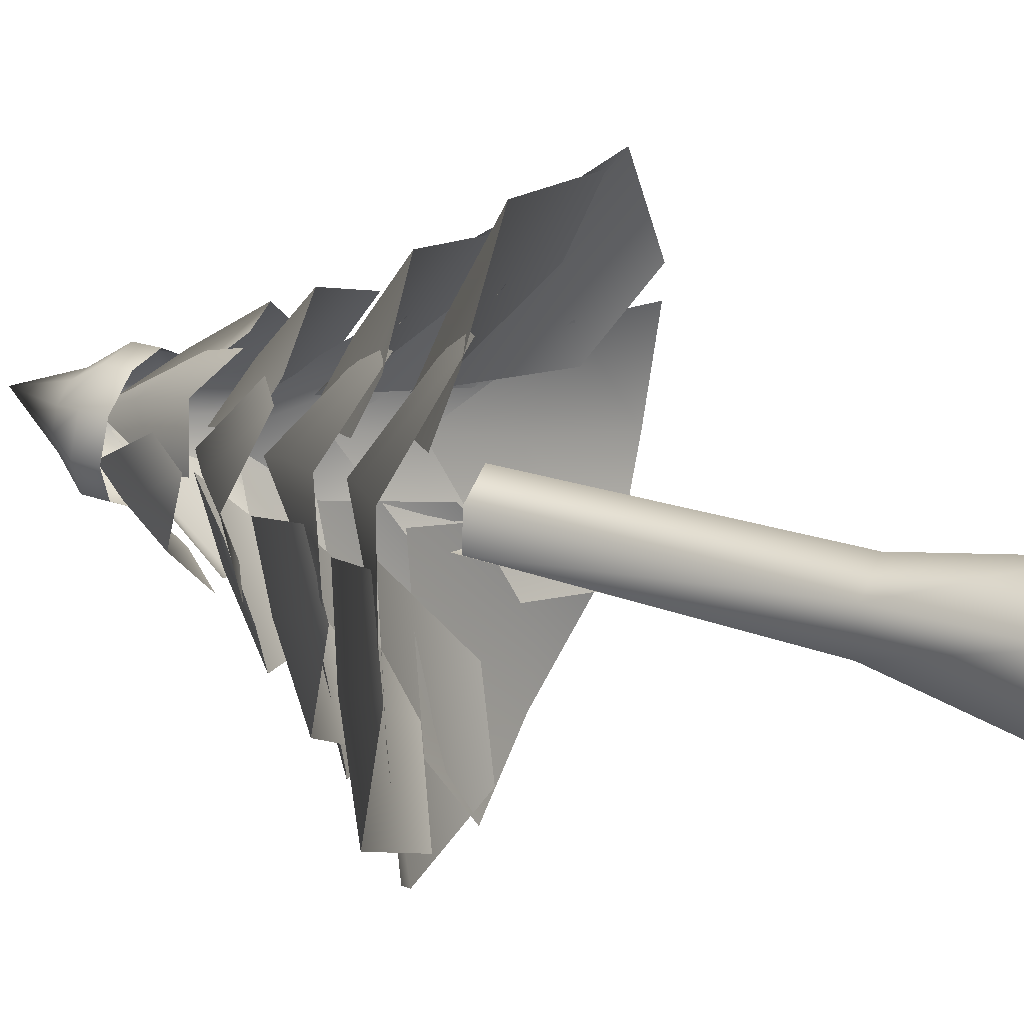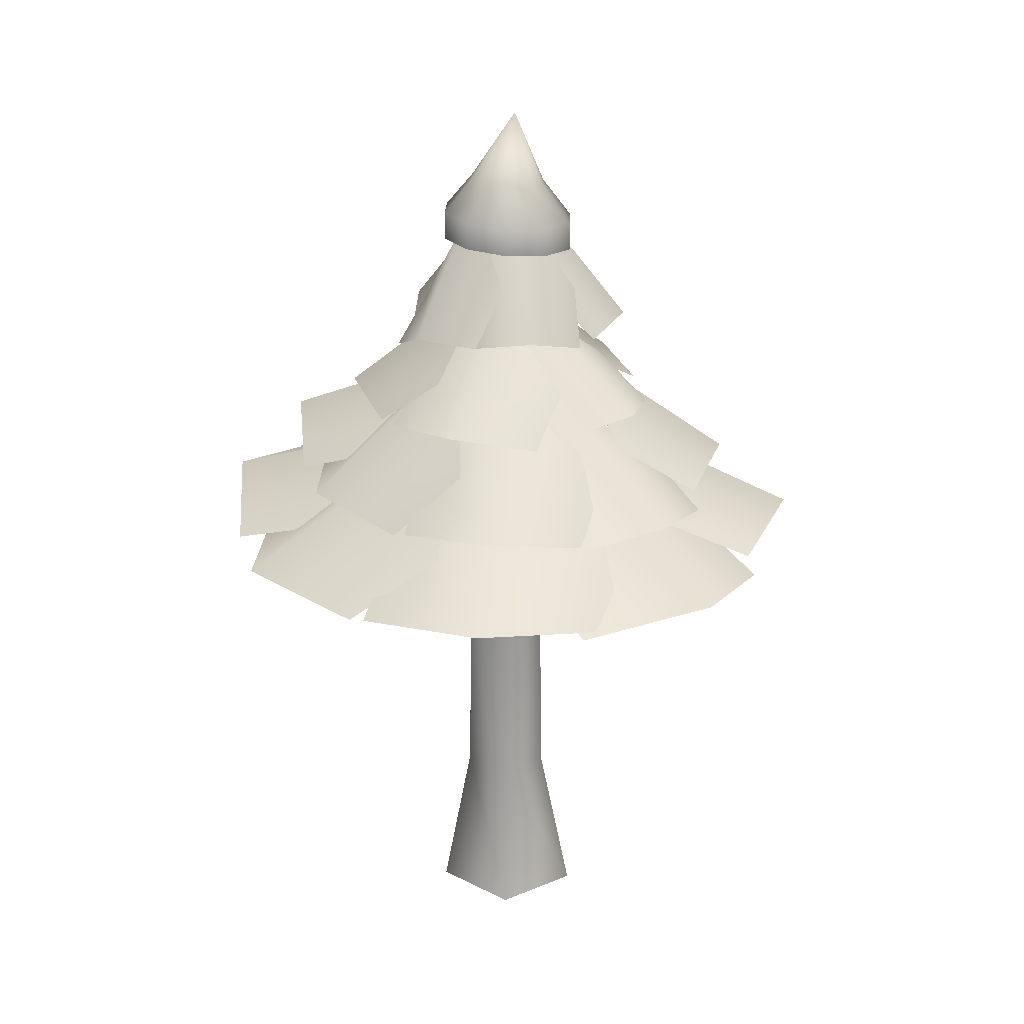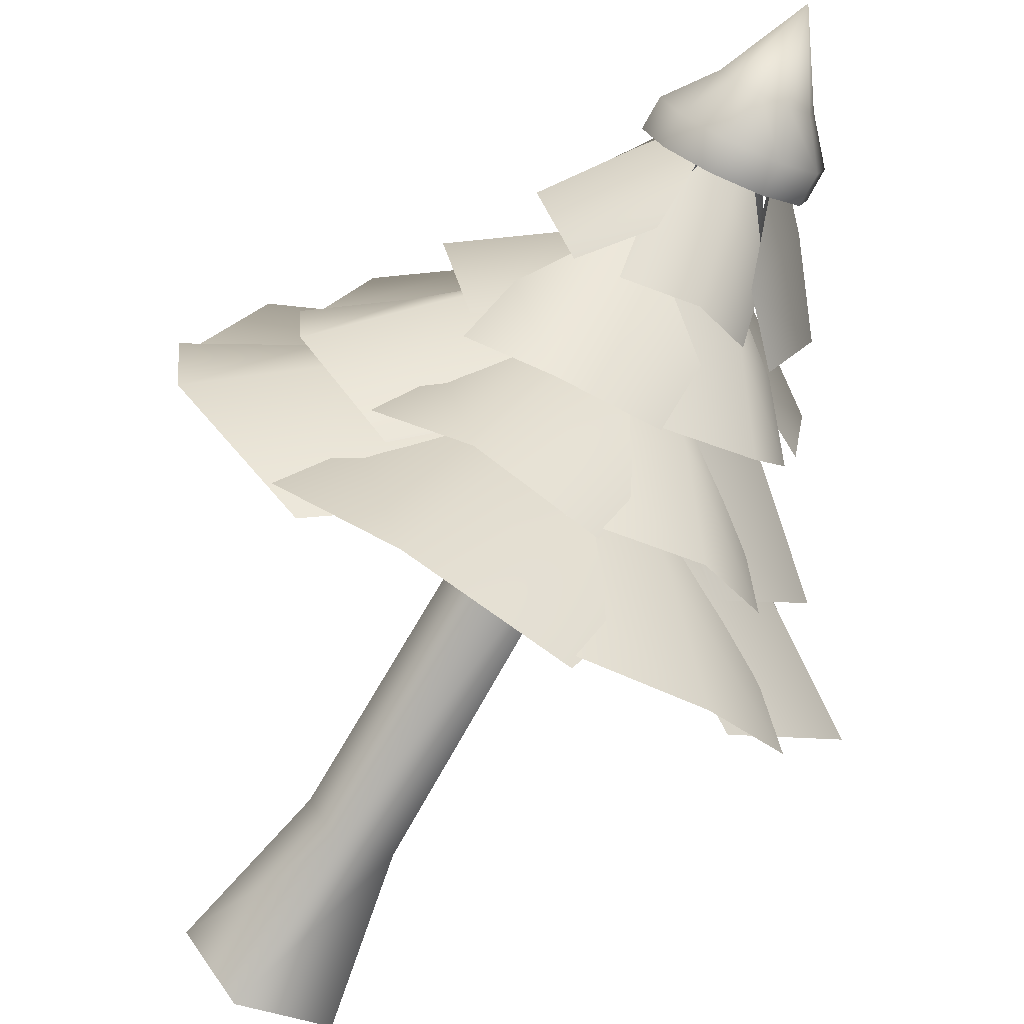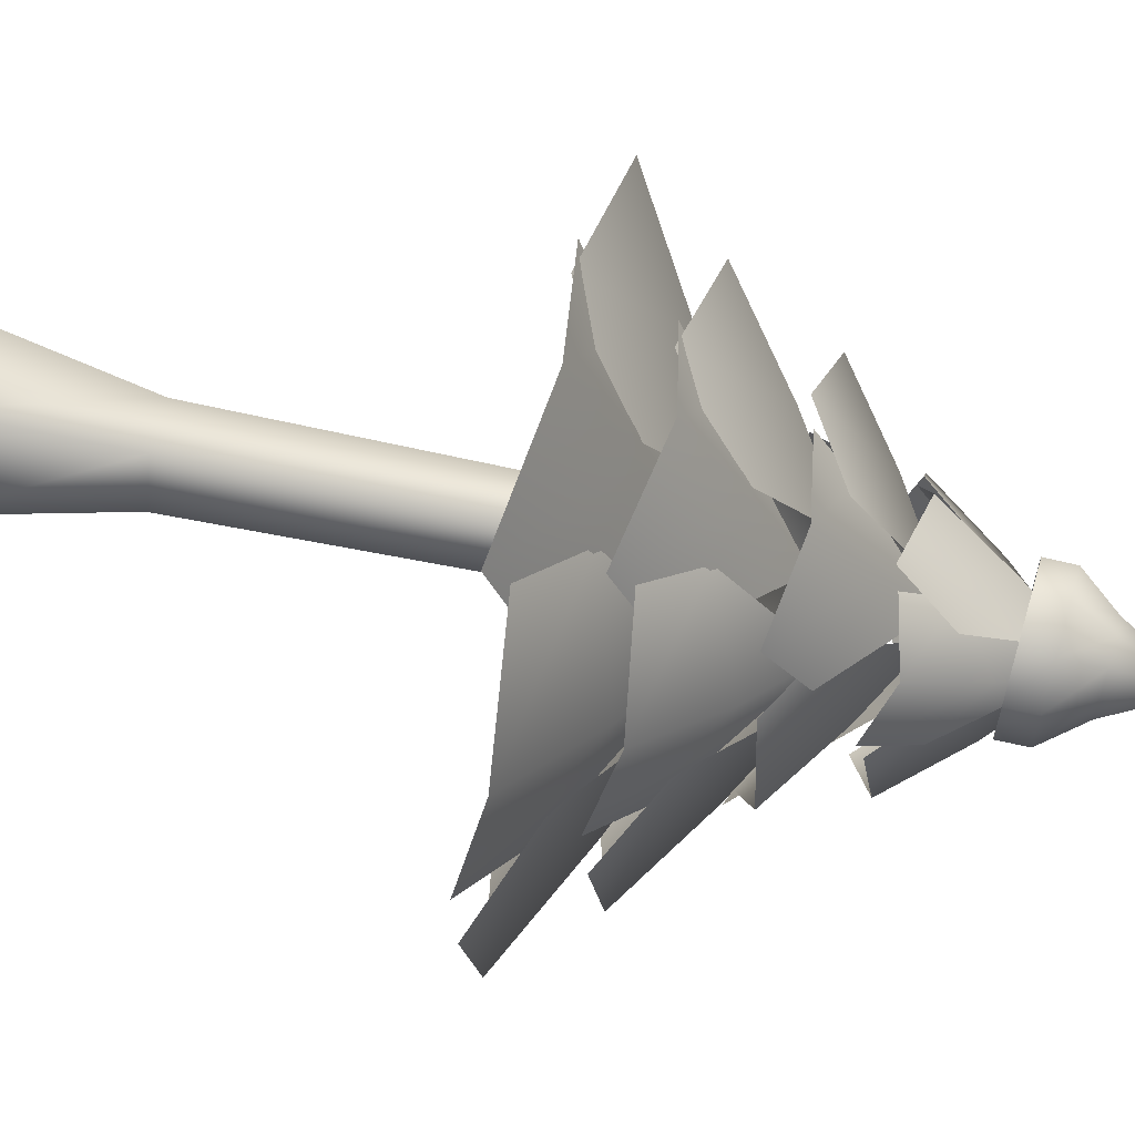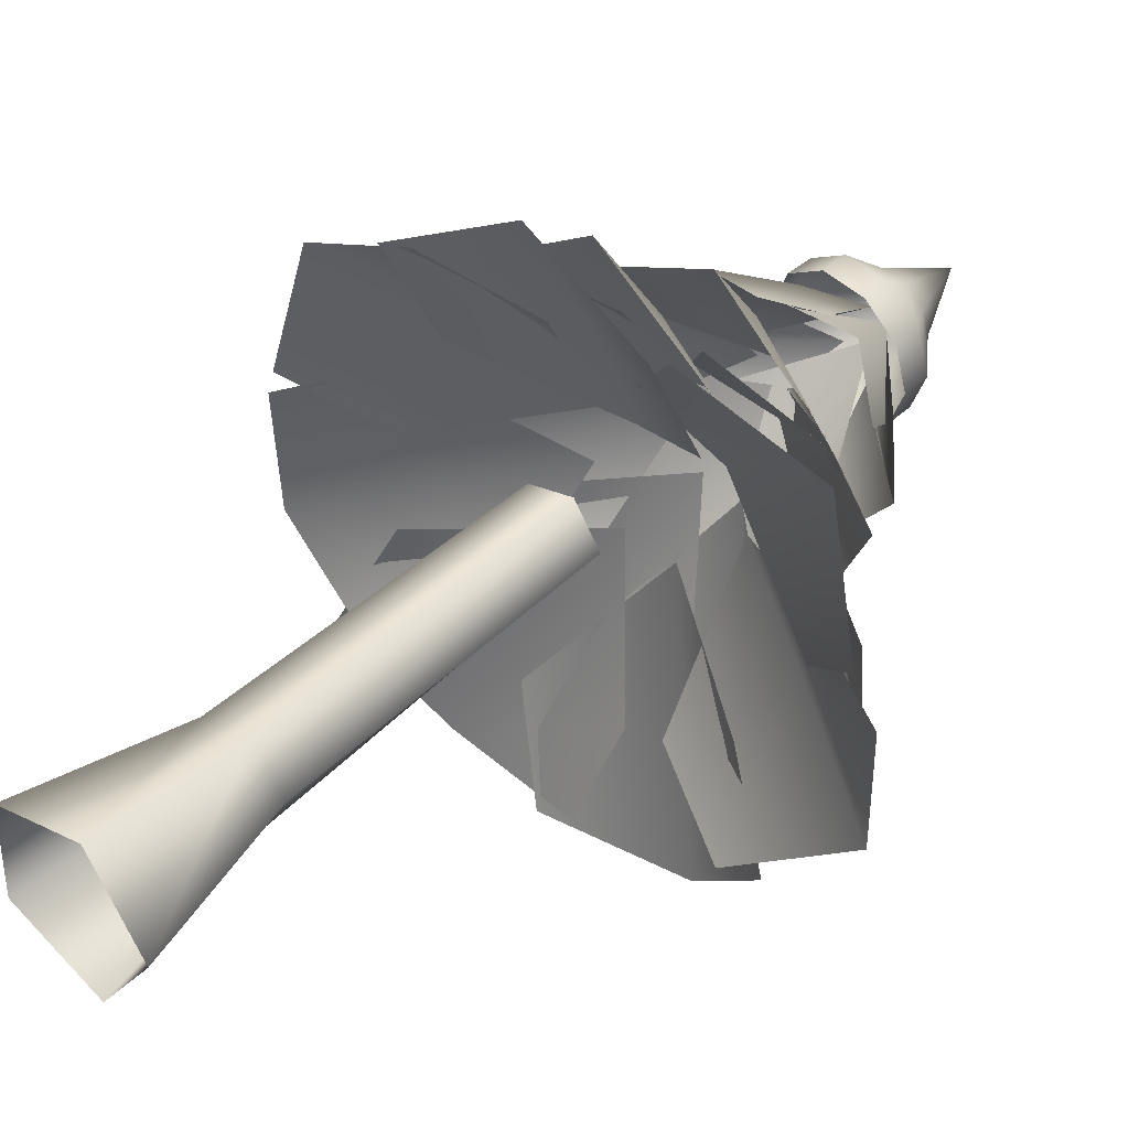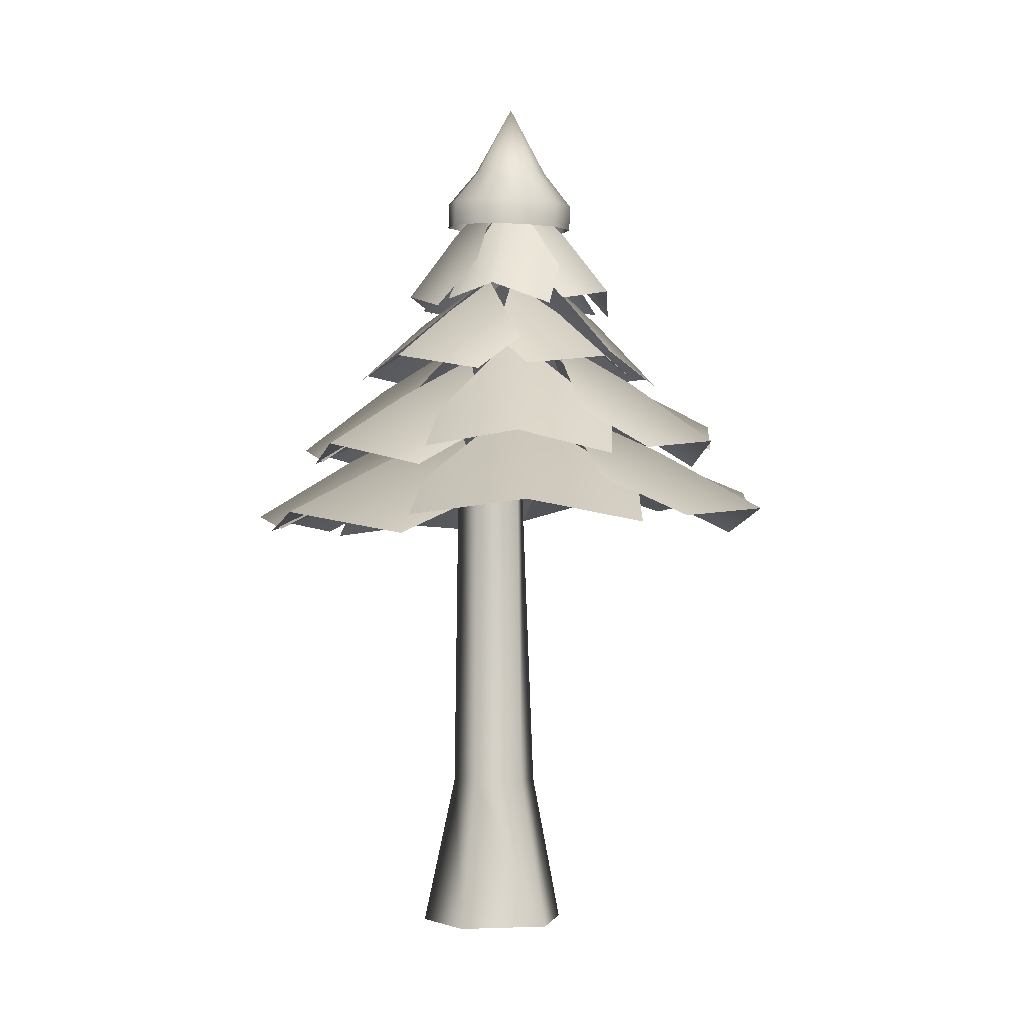
<metadata>
{"format":"obj","ext":"obj","renderer":"f3d","projection":"perspective","resolution":1024,"background":"white","views":[{"elev":34.8,"azim":-66.9,"up":"+Z"},{"elev":24.9,"azim":-49.6,"up":"+Y"},{"elev":-70.1,"azim":151.1,"up":"+Z"},{"elev":70.6,"azim":101.7,"up":"+Z"},{"elev":42.8,"azim":41.7,"up":"+Z"},{"elev":-2.9,"azim":45.1,"up":"+Y"}]}
</metadata>
<code>
g
v 538 171.1 291.3
v 542.5 157.7 285.9
v 538.8 158.1 283.4
v 534.4 158.5 283.6
v 530.9 158.7 286.4
v 529.7 158.6 290.7
v 531.3 158.3 294.9
v 535 157.9 297.3
v 539.4 157.6 297.1
v 542.9 157.4 294.4
v 544.1 157.5 290.1
v 549.5 150.2 290
v 546.7 150.7 282.6
v 549.4 145.1 290.1
v 546.7 145.6 282.7
v 547.4 150.1 297.6
v 547.3 145 297.7
v 541.2 150.4 302.5
v 541.2 145.3 302.6
v 533.4 151 302.8
v 533.3 145.9 303
v 526.8 151.7 298.5
v 526.7 146.7 298.6
v 524.1 152.2 291.1
v 524 147.2 291.2
v 526.2 152.3 283.6
v 526.1 147.3 283.6
v 532.3 152 278.7
v 532.2 147 278.7
v 540.2 151.4 278.3
v 540.1 146.4 278.3
v 548.2 2.441 291.7
v 541.9 31.16 292.2
v 536.7 31.16 300
v 538.7 2.441 306
v 538.6 2.441 277.8
v 536.8 31.16 283.5
v 541 90.26 292.3
v 536.3 90.26 299.3
v 535.8 90.26 285.7
v 527.6 31.16 297.5
v 522.9 2.441 301.5
v 527.5 31.16 287.6
v 522.6 2.441 284.6
v 528.2 90.26 297
v 527.9 92.13 288.6
v 527.9 90.26 288.6
v 510.5 106.5 300.8
v 527 123.8 286.8
v 512.3 113.2 281.4
v 498.3 96.89 294.6
v 497.6 100.1 274.4
v 524 107.1 269.3
v 512.4 98.17 261.7
v 519.5 106 248.2
v 526.1 114.3 266.2
v 542.6 108.1 263.4
v 538.9 103.2 248.1
v 533.6 120.6 282.4
v 506.2 99.26 262.2
v 511.4 104.9 277.1
v 531.4 105.2 318.7
v 528.6 122.1 297
v 515.9 112.3 307
v 519.4 96.34 326.4
v 501.8 100.1 316.5
v 511.2 106 291
v 498.4 97.77 297.3
v 578.2 100.1 274.6
v 562.7 112.3 281.7
v 564.8 106 298.3
v 578.5 97.77 294.1
v 548.6 122.1 289.7
v 562.4 96.34 262.1
v 549.3 105.2 267.8
v 566.1 105.2 291
v 545.2 122.1 297.7
v 557.4 112.3 308.3
v 575.7 96.34 301.5
v 569.2 100.1 320.5
v 542.5 106 315.8
v 550.9 97.77 327.3
v 537.1 116.8 322
v 536.7 126.9 308
v 523.5 121.7 304.2
v 522.3 114.9 315.9
v 535.3 134.9 294.7
v 551.7 113.7 314.1
v 551.6 121 302.3
v 547.5 121 275.8
v 538.2 134.9 291.2
v 551.5 126.9 291.2
v 559.2 113.7 277
v 565.5 116.8 292.3
v 546.4 121.7 304
v 557.9 114.9 306.5
v 505.5 116.8 302.7
v 518.8 126.9 298.4
v 518.7 121.7 284.6
v 507.1 114.9 286.7
v 531.1 134.9 293.3
v 517.1 113.7 314.5
v 528.4 121 311.1
v 528.5 123.4 273.3
v 543.7 135 285.6
v 545.2 126.7 272.5
v 531 115.7 262.1
v 547.6 116.2 259.1
v 555.6 119.8 280.2
v 559.4 112.4 269.4
v 516.6 116.8 267.1
v 524.4 127.6 278
v 537.6 122.6 274
v 532.4 115.2 263.9
v 532.7 136.4 287.8
v 508.9 114.2 281.9
v 515.3 122.1 291.3
v 541 137.7 304
v 535.9 154.8 292.7
v 530.5 144.3 300
v 535.7 128.2 309.9
v 524.3 131.4 307.1
v 525.6 138.3 291.5
v 519.5 129.5 296.8
v 513.8 130.7 287.1
v 523.4 143.2 286.6
v 526.9 134.9 278.2
v 518.9 126.1 277.4
v 532.6 153.2 285.5
v 518.5 130 298
v 526.6 139.3 297.9
v 552.5 136.4 291.8
v 539.9 153 292.9
v 545.4 143.4 300.5
v 556.6 127.7 299
v 550.5 131.4 308.9
v 536 137.2 302.8
v 539.3 129.1 310.4
v 533.6 131.4 269.5
v 535.1 143.4 279.2
v 544.7 137.2 280.7
v 544.5 129.1 272.4
v 537.3 153 288.3
v 524.1 127.7 276.3
v 525.2 136.4 284.5
v 542.7 136.4 277.3
v 540.2 153 289.8
v 549 143.4 286.6
v 550.7 127.7 275.4
v 558.5 131.4 284.1
v 548.6 137.2 296.3
v 556.8 129.1 295.2
v 527.4 108.6 260.6
v 540.9 120.1 281.8
v 546.8 114.3 264.8
v 533.9 103.1 246.1
v 554.2 106.2 247
v 558.5 104.9 274.4
v 566.4 99.75 260.9
v 531.7 98.82 335
v 534.4 109.6 317.3
v 519.1 103.1 310.6
v 515.1 96.06 325
v 535.5 118 300.4
v 550.7 94.13 328.8
v 553.2 101.8 314.1
v 559.2 87.9 320.9
v 535.3 103.6 303
v 534.8 95.41 323.7
v 556.8 80.48 338.9
v 532.4 85.01 345.4
v 514.5 89.1 314.7
v 510 82.34 332.2
v 556.8 92.1 238.3
v 548.2 99.96 259.8
v 564 90.89 272.3
v 573.7 85.9 256.1
v 541.4 105.6 280.4
v 530.3 89.1 236.1
v 522.6 94.49 253.5
v 580.6 86.25 329.7
v 564.4 98.02 314
v 545.3 91.91 322.4
v 557 83.99 337
v 547.9 107.4 300.2
v 588.1 82.61 306.6
v 574.8 91.18 293.2
v 551.6 91.18 263.6
v 551.9 107.4 290.5
v 569.9 98.02 281.5
v 568.4 82.61 257.4
v 589.8 86.25 273.6
v 573.6 91.91 302
v 591.3 83.99 297.7
v 492.1 86.25 321
v 510.1 98.02 310.1
v 503 91.91 290.1
v 486.6 83.99 297.2
v 526.1 107.4 298.4
v 515.7 82.61 334.1
v 530.9 91.18 325.3
v 502.5 90.88 273
v 531.8 106 280.7
v 521.1 99.98 260.3
v 494.9 85.43 254.3
v 511.5 91.95 237.8
v 542.6 94.01 257.8
v 536.9 89.28 238.8
v 484.3 86.26 268.9
v 504 98.89 278.3
v 518.5 93.02 264.1
v 503 84.37 254.1
v 523.4 109.1 285.9
v 486.3 83.14 293.9
v 502.7 92.44 302.1
g
f 1 2 3
f 4 1 3
f 5 1 4
f 6 1 5
f 7 1 6
f 8 1 7
f 9 1 8
f 10 1 9
f 11 1 10
f 2 1 11
f 11 12 13 2
f 12 14 15 13
f 10 16 12 11
f 16 17 14 12
f 9 18 16 10
f 18 19 17 16
f 8 20 18 9
f 20 21 19 18
f 7 22 20 8
f 22 23 21 20
f 6 24 22 7
f 24 25 23 22
f 5 26 24 6
f 26 27 25 24
f 4 28 26 5
f 28 29 27 26
f 3 30 28 4
f 30 31 29 28
f 2 13 30 3
f 13 15 31 30
f 32 33 34 35
f 32 36 37 33
f 33 38 39 34
f 40 38 33 37
f 35 34 41 42
f 43 37 36 44
f 34 39 45 41
f 46 40 37 43
f 42 41 43 44
f 41 45 47 43
f 48 49 50
f 51 48 50 52
f 50 49 53
f 52 50 53 54
f 55 56 57 58
f 56 59 57
f 60 61 56 55
f 61 59 56
f 62 63 64
f 65 62 64 66
f 64 63 67
f 66 64 67 68
f 69 70 71 72
f 70 73 71
f 74 75 70 69
f 75 73 70
f 76 77 78
f 79 76 78 80
f 78 77 81
f 80 78 81 82
f 83 84 85 86
f 84 87 85
f 88 89 84 83
f 89 87 84
f 90 91 92
f 93 90 92 94
f 92 91 95
f 94 92 95 96
f 97 98 99 100
f 98 101 99
f 102 103 98 97
f 103 101 98
f 104 105 106
f 107 104 106 108
f 106 105 109
f 108 106 109 110
f 111 112 113 114
f 112 115 113
f 116 117 112 111
f 117 115 112
f 118 119 120
f 121 118 120 122
f 120 119 123
f 122 120 123 124
f 125 126 127 128
f 126 129 127
f 130 131 126 125
f 131 129 126
f 132 133 134
f 135 132 134 136
f 134 133 137
f 136 134 137 138
f 139 140 141 142
f 140 143 141
f 144 145 140 139
f 145 143 140
f 146 147 148
f 149 146 148 150
f 148 147 151
f 150 148 151 152
f 153 154 155
f 156 153 155 157
f 155 154 158
f 157 155 158 159
f 160 161 162 163
f 161 164 162
f 165 166 161 160
f 166 164 161
f 167 168 169
f 170 167 169 171
f 169 168 172
f 171 169 172 173
f 174 175 176 177
f 175 178 176
f 179 180 175 174
f 180 178 175
f 181 182 183 184
f 182 185 183
f 186 187 182 181
f 187 185 182
f 188 189 190
f 191 188 190 192
f 190 189 193
f 192 190 193 194
f 195 196 197 198
f 196 199 197
f 200 201 196 195
f 201 199 196
f 202 203 204
f 205 202 204 206
f 204 203 207
f 206 204 207 208
f 209 210 211 212
f 210 213 211
f 214 215 210 209
f 215 213 210

</code>
